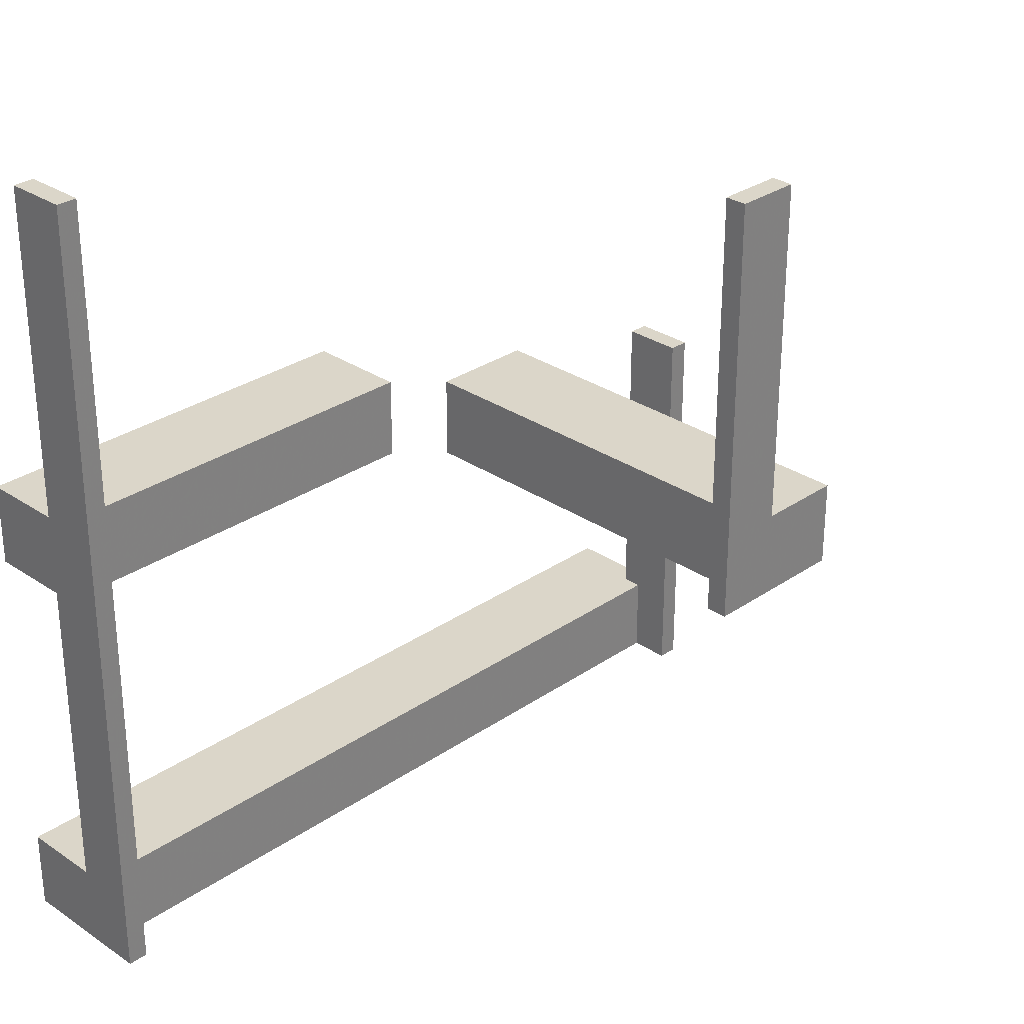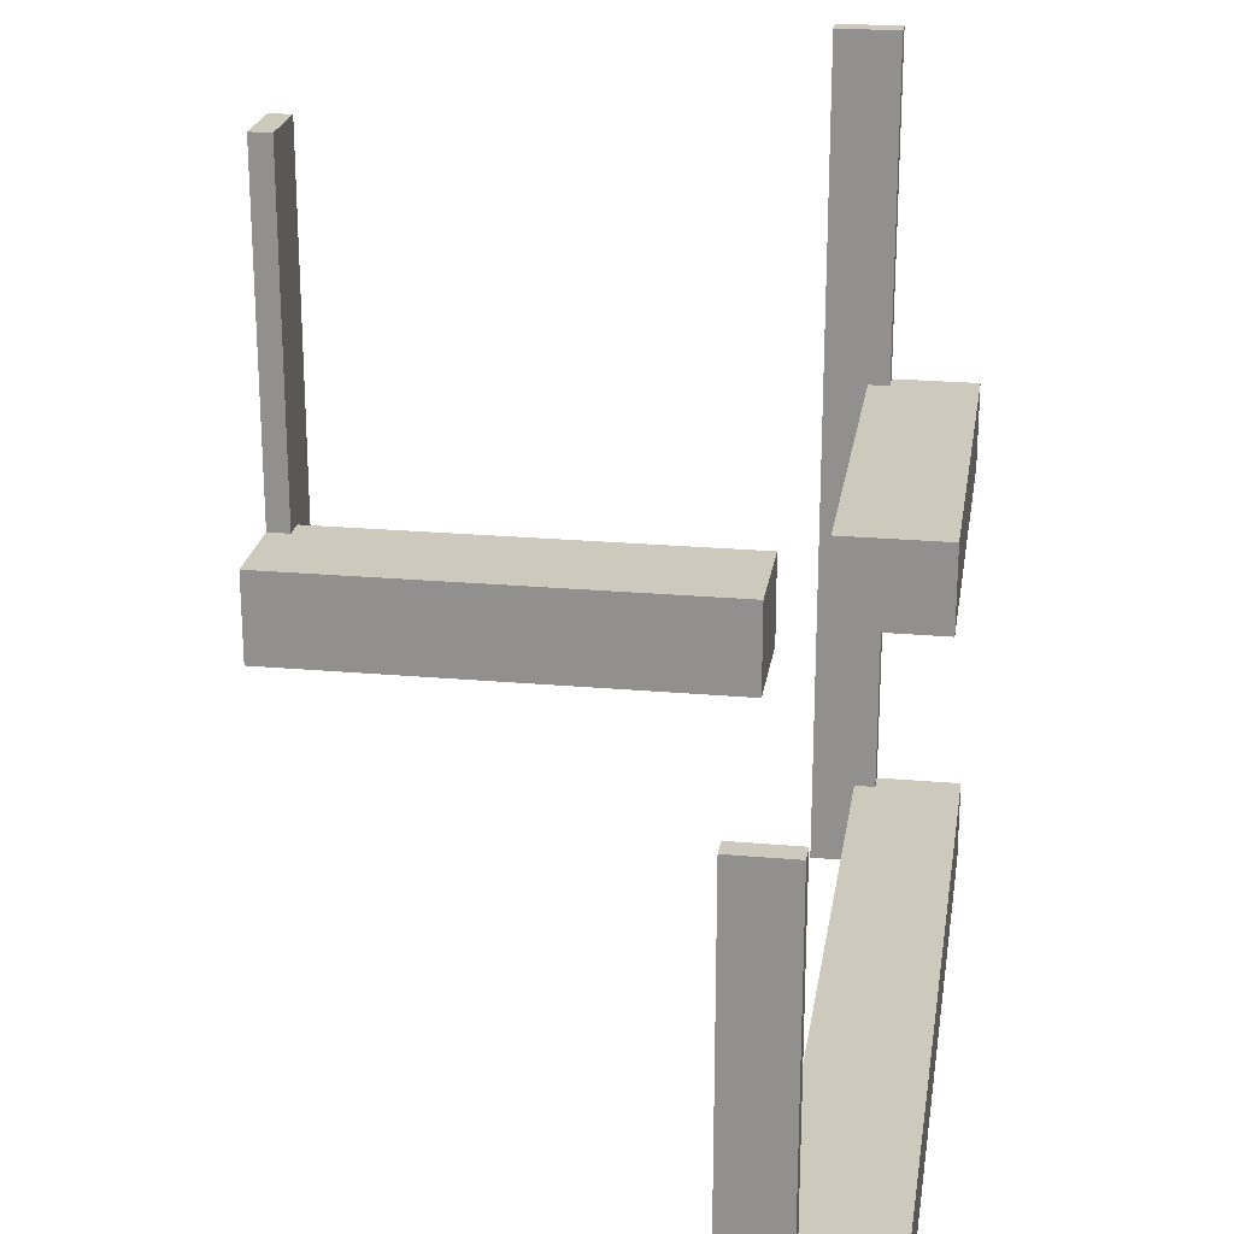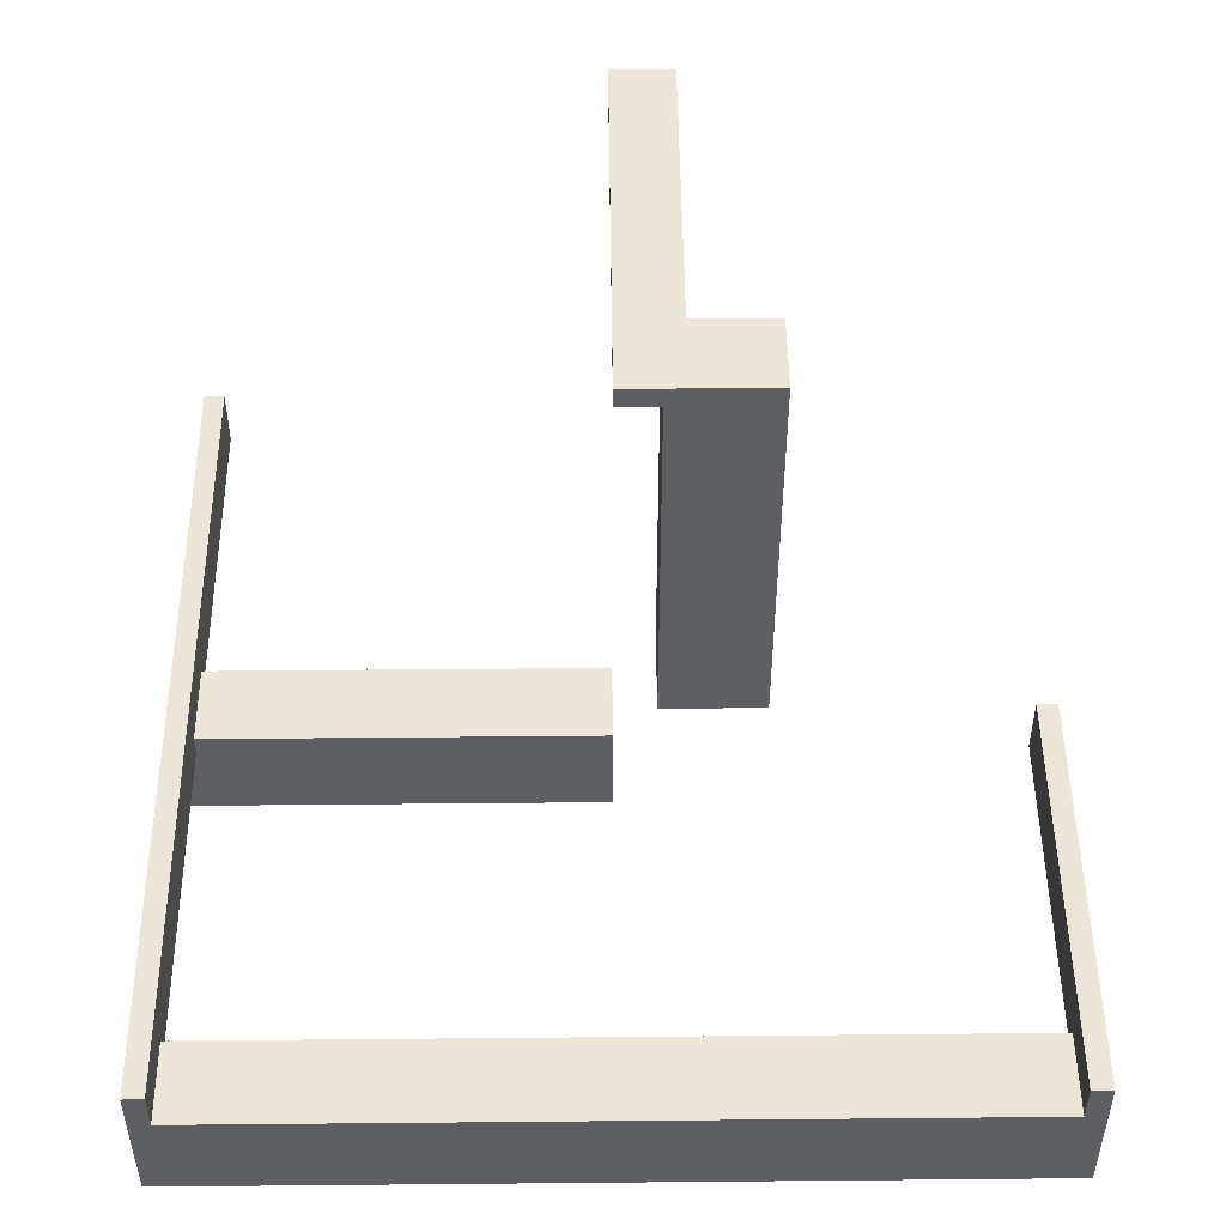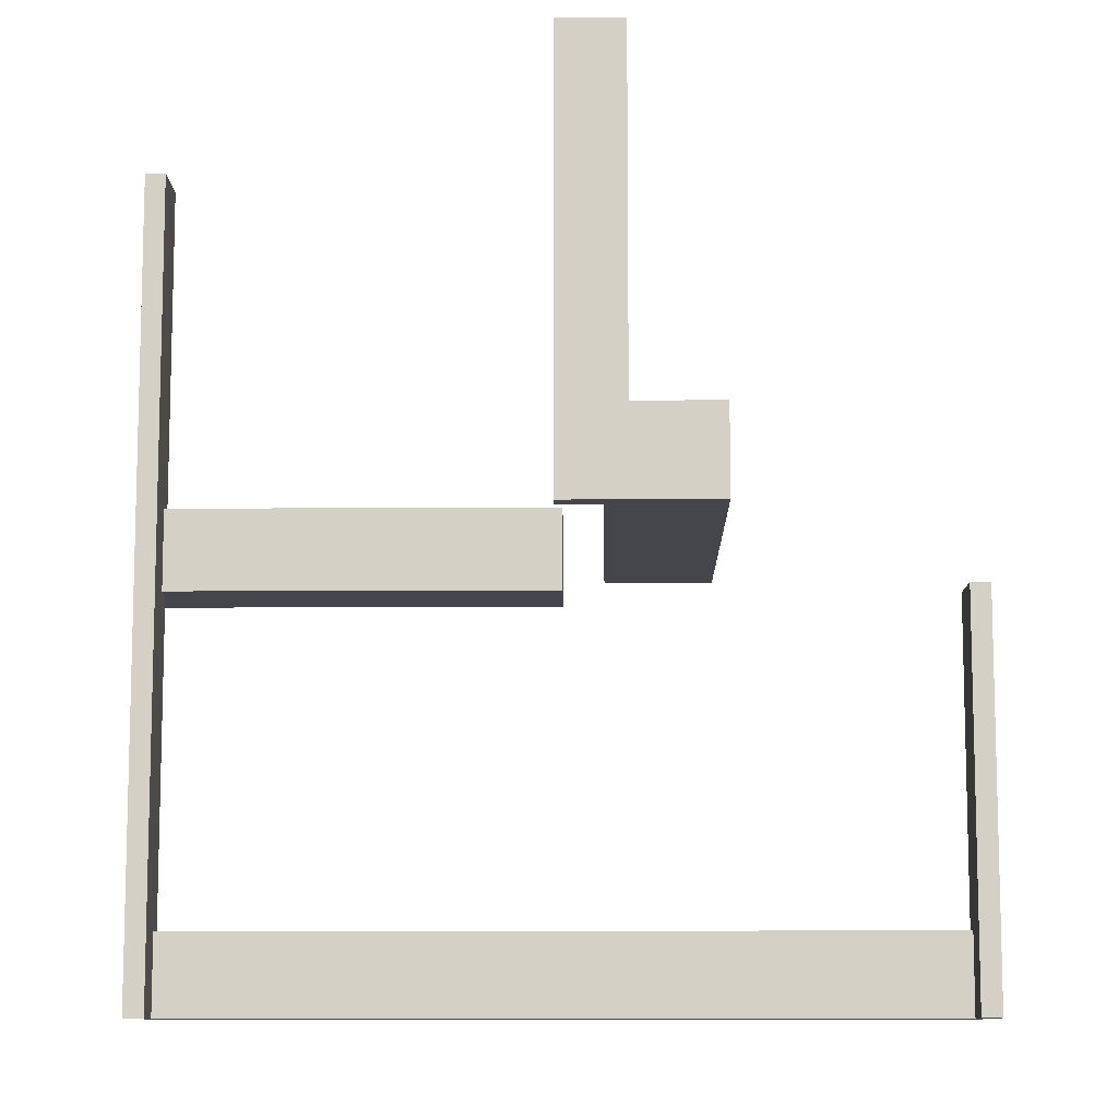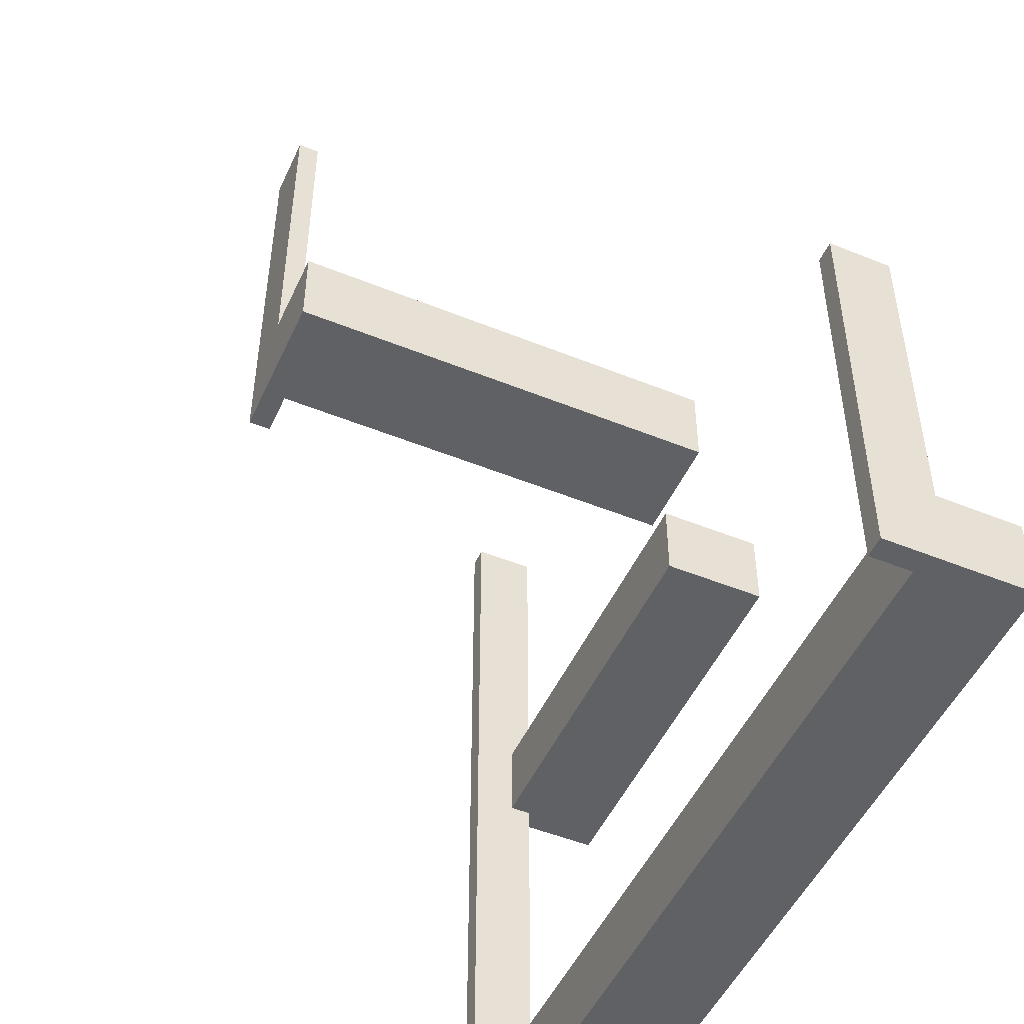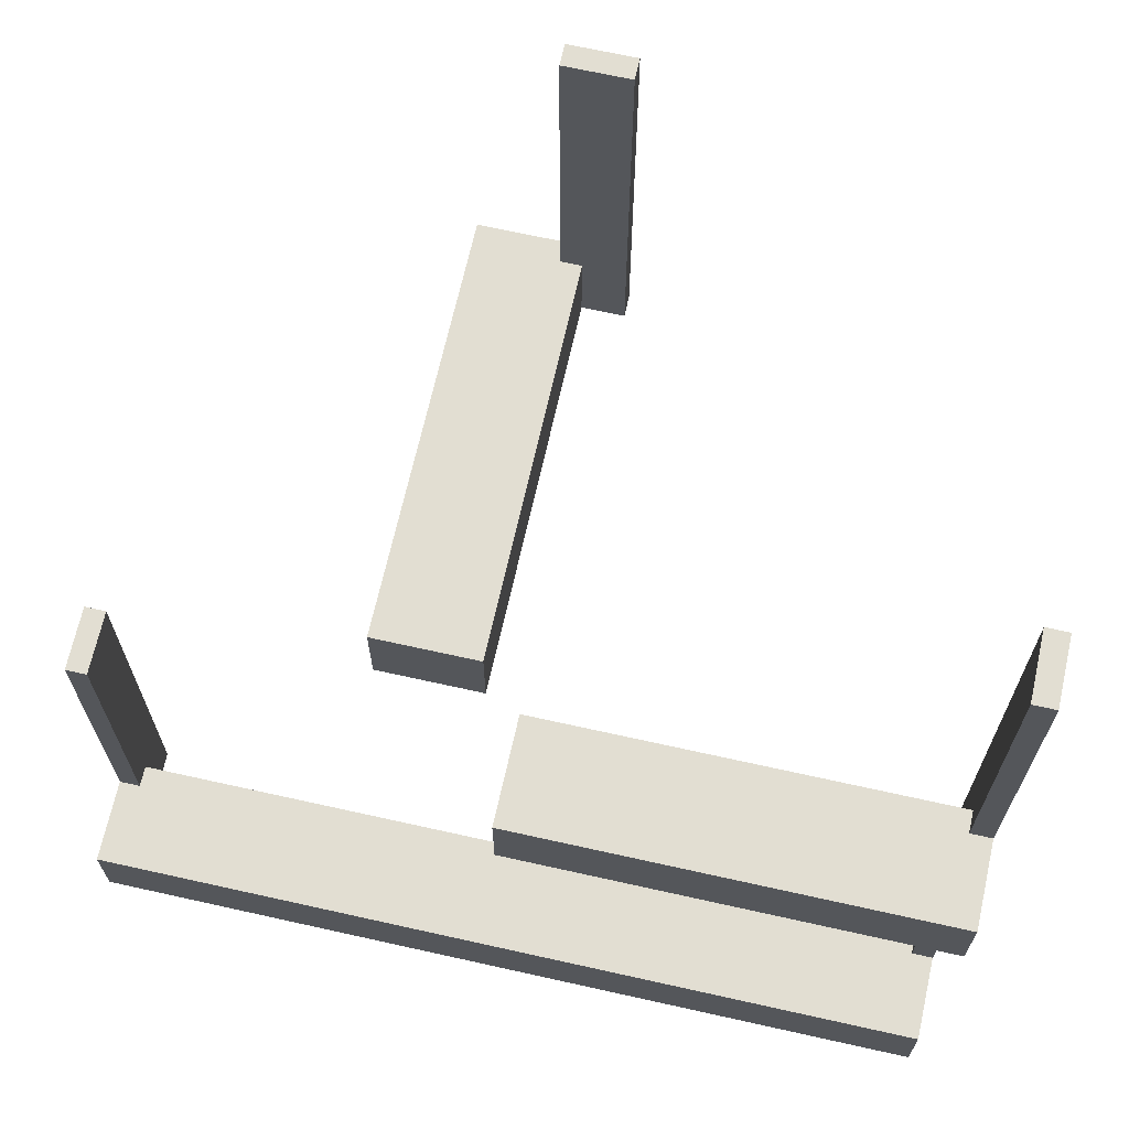
<metadata>
{"format":"obj","ext":"obj","renderer":"f3d","projection":"perspective","resolution":1024,"background":"white","views":[{"elev":29.7,"azim":134.8,"up":"+Z"},{"elev":22.7,"azim":-81.3,"up":"+Z"},{"elev":49.1,"azim":179.4,"up":"+Y"},{"elev":-10.0,"azim":-179.0,"up":"+Z"},{"elev":-49.8,"azim":-114.1,"up":"+Z"},{"elev":68.0,"azim":12.6,"up":"+Z"}]}
</metadata>
<code>
v 0 0.5 0
v 0 0.5 0.5
v 0 -0.175 0
v 0 -0.175 0.1
v 0 -0.175 -0.5
v 0 -0.175 -0.4
v 0 -0.05 0
v 0 -0.05 0.1
v 0 -0.05 -0.5
v 0 -0.05 -0.4
v 0 0.475 0
v 0 0.475 0.5
v -0.075 0.5 0
v -0.075 0.5 0.1
v -0.075 0.5 0.5
v -0.075 0.475 0
v -0.075 0.475 0.1
v -0.075 0.475 0.5
v -0.475 0 0
v -0.475 0 -0.5
v -0.475 -0.075 0
v -0.475 -0.075 -0.5
v -0.475 -0.075 -0.4
v -0.475 -0.05 -0.5
v -0.475 -0.05 -0.4
v -0.5 0 0
v -0.5 0 -0.5
v -0.5 -0.075 0
v -0.5 -0.075 -0.5
v -0.5 -0.075 -0.4
v -0.5 -0.175 -0.5
v -0.5 -0.175 -0.4
v 0.5 0 0
v 0.5 0 -0.5
v 0.5 0 0.5
v 0.5 -0.075 0
v 0.5 -0.075 0.1
v 0.5 -0.075 -0.5
v 0.5 -0.075 0.5
v 0.5 -0.075 -0.4
v 0.5 -0.175 0
v 0.5 -0.175 0.1
v 0.5 -0.175 -0.5
v 0.5 -0.175 -0.4
v -0.175 0.5 0
v -0.175 0.5 0.1
v -0.175 -0.002063 0
v -0.175 -0.002063 0.1
v -0.05 0.475 0
v -0.05 0.475 0.1
v -0.05 -0.002063 0
v -0.05 -0.002063 0.1
v 0.475 0 0
v 0.475 0 -0.5
v 0.475 0 0.5
v 0.475 -0.075 0
v 0.475 -0.075 0.1
v 0.475 -0.075 -0.5
v 0.475 -0.075 0.5
v 0.475 -0.075 -0.4
v 0.475 -0.05 0
v 0.475 -0.05 0.1
v 0.475 -0.05 -0.5
v 0.475 -0.05 -0.4
f 10 6 5
f 5 9 10
f 30 29 31
f 31 32 30
f 32 31 5
f 5 6 32
f 24 25 10
f 10 9 24
f 32 23 30
f 6 23 32
f 23 6 10
f 25 23 10
f 23 22 29
f 29 30 23
f 23 25 24
f 24 22 23
f 22 31 29
f 5 22 9
f 24 9 22
f 31 22 5
f 21 28 29
f 29 22 21
f 19 20 27
f 27 26 19
f 21 22 20
f 20 19 21
f 22 29 27
f 27 20 22
f 29 28 26
f 26 27 29
f 28 21 19
f 19 26 28
f 48 46 45
f 45 47 48
f 16 47 45
f 13 16 45
f 51 16 49
f 47 16 51
f 51 49 50
f 50 52 51
f 52 50 17
f 48 52 17
f 17 46 48
f 14 46 17
f 52 48 47
f 47 51 52
f 16 13 14
f 14 17 16
f 16 17 50
f 50 49 16
f 14 13 45
f 45 46 14
f 16 18 15
f 15 13 16
f 11 1 2
f 2 12 11
f 16 11 12
f 12 18 16
f 18 12 2
f 2 15 18
f 15 2 1
f 1 13 15
f 13 1 11
f 11 16 13
f 16 18 15
f 15 13 16
f 11 1 2
f 2 12 11
f 16 11 12
f 12 18 16
f 18 12 2
f 2 15 18
f 15 2 1
f 1 13 15
f 13 1 11
f 11 16 13
f 10 6 5
f 5 9 10
f 40 38 43
f 43 44 40
f 44 43 5
f 5 6 44
f 63 64 10
f 10 9 63
f 44 60 40
f 6 60 44
f 60 6 10
f 64 60 10
f 60 58 38
f 38 40 60
f 60 64 63
f 63 58 60
f 58 43 38
f 5 58 9
f 63 9 58
f 43 58 5
f 56 36 38
f 38 58 56
f 53 54 34
f 34 33 53
f 56 58 54
f 54 53 56
f 58 38 34
f 34 54 58
f 38 36 33
f 33 34 38
f 36 56 53
f 53 33 36
f 8 4 3
f 3 7 8
f 37 36 41
f 41 42 37
f 42 41 3
f 3 4 42
f 61 62 8
f 8 7 61
f 42 57 37
f 4 57 42
f 57 4 8
f 62 57 8
f 57 56 36
f 36 37 57
f 57 62 61
f 61 56 57
f 56 41 36
f 3 56 7
f 61 7 56
f 41 56 3
f 59 39 36
f 36 56 59
f 55 53 33
f 33 35 55
f 59 56 53
f 53 55 59
f 56 36 33
f 33 53 56
f 36 39 35
f 35 33 36
f 39 59 55
f 55 35 39

</code>
